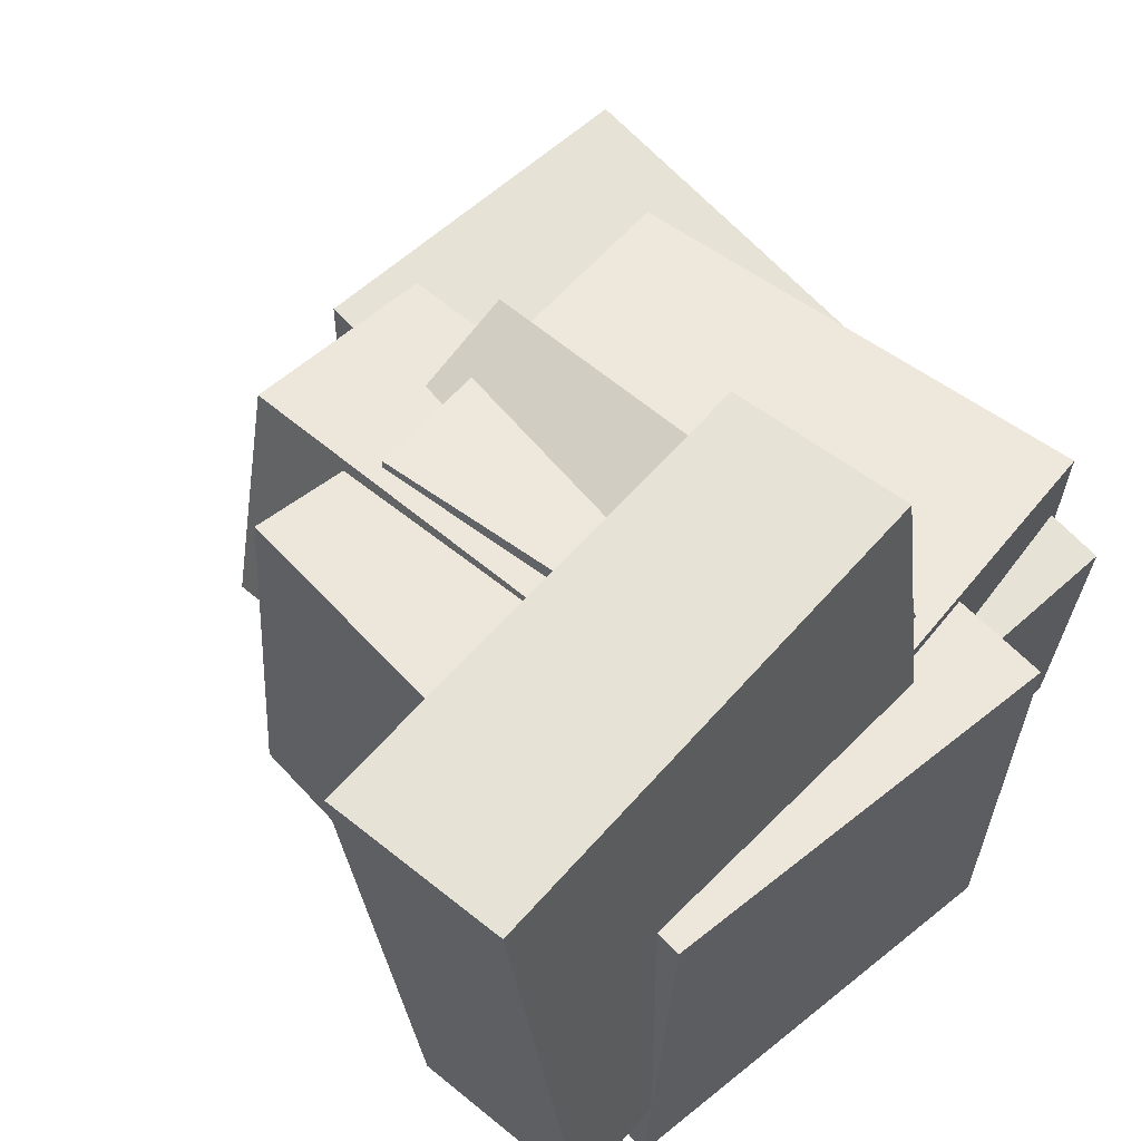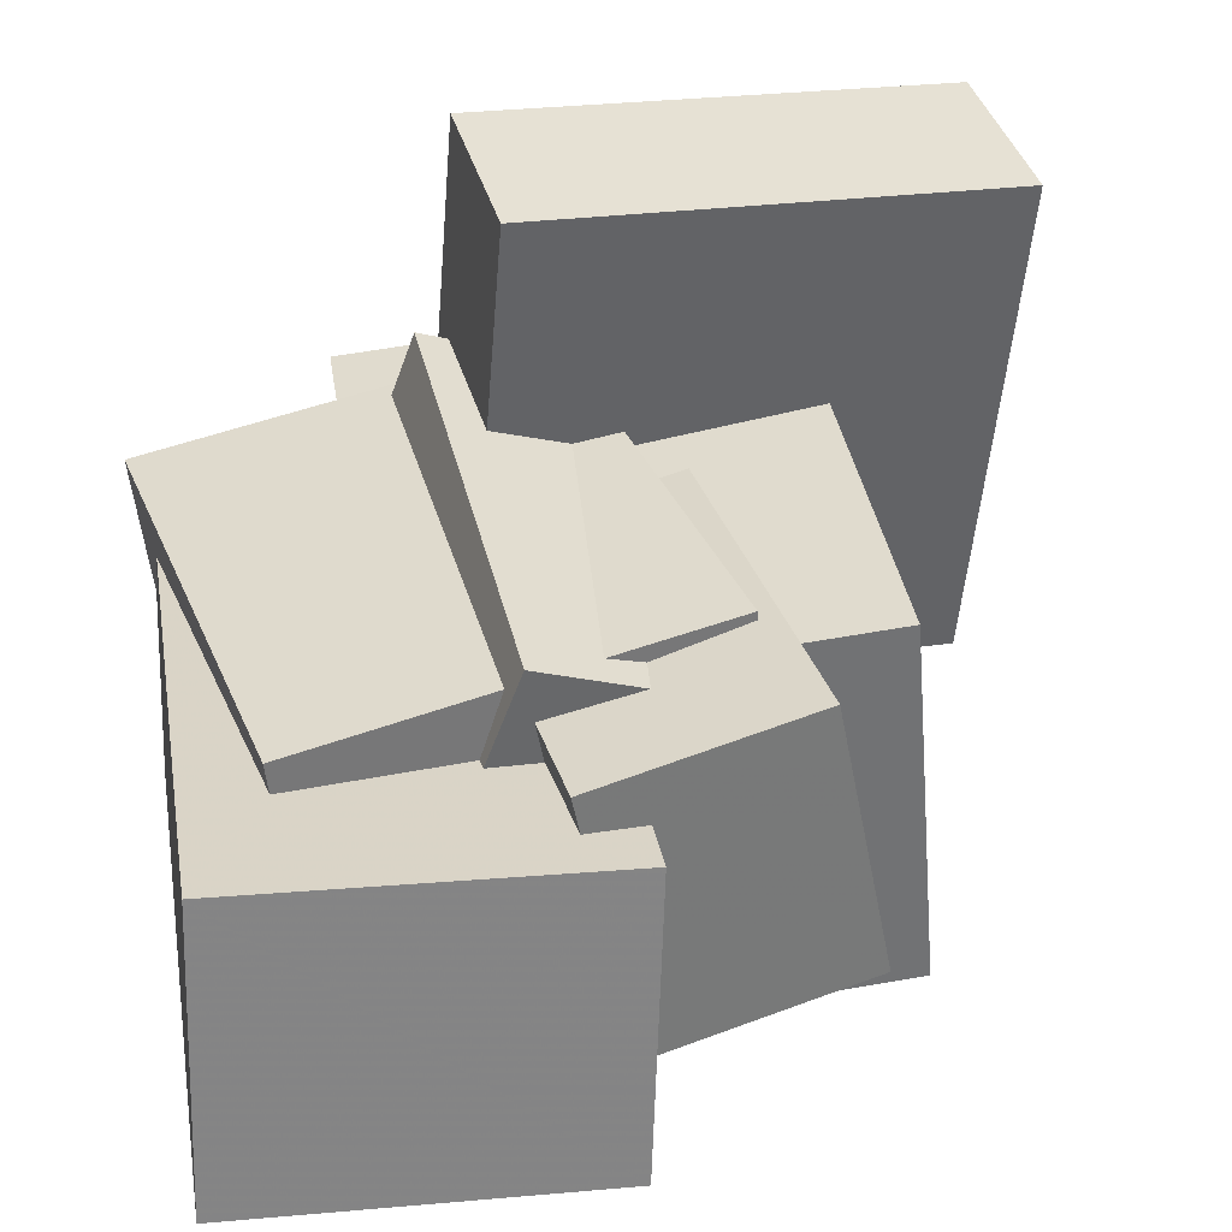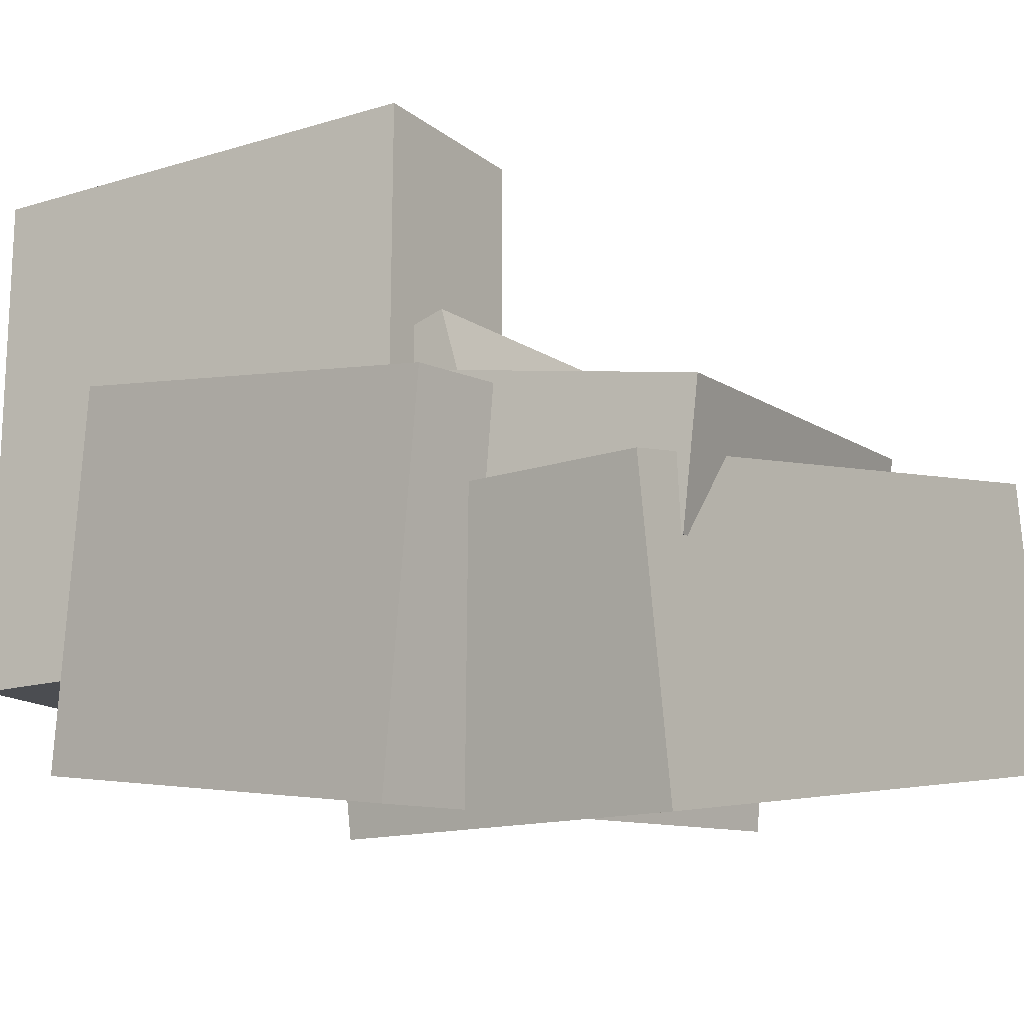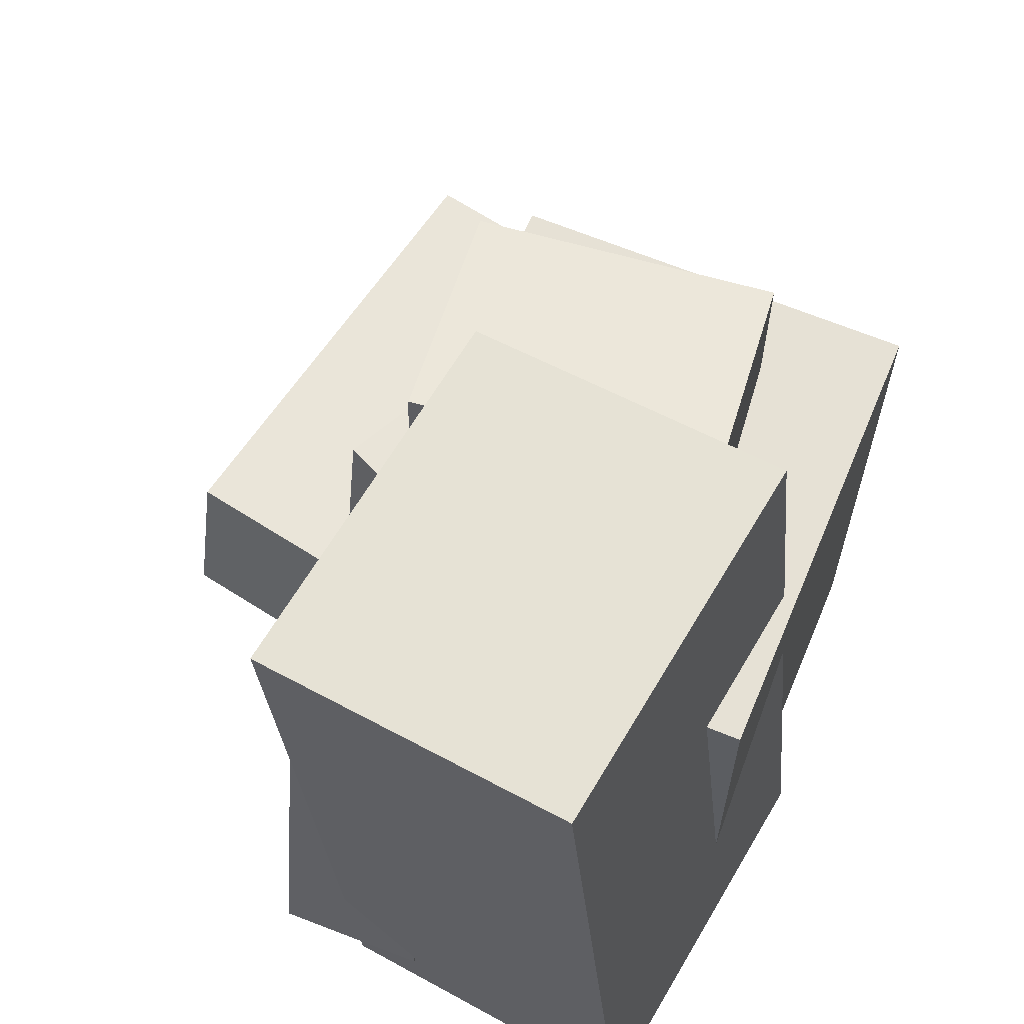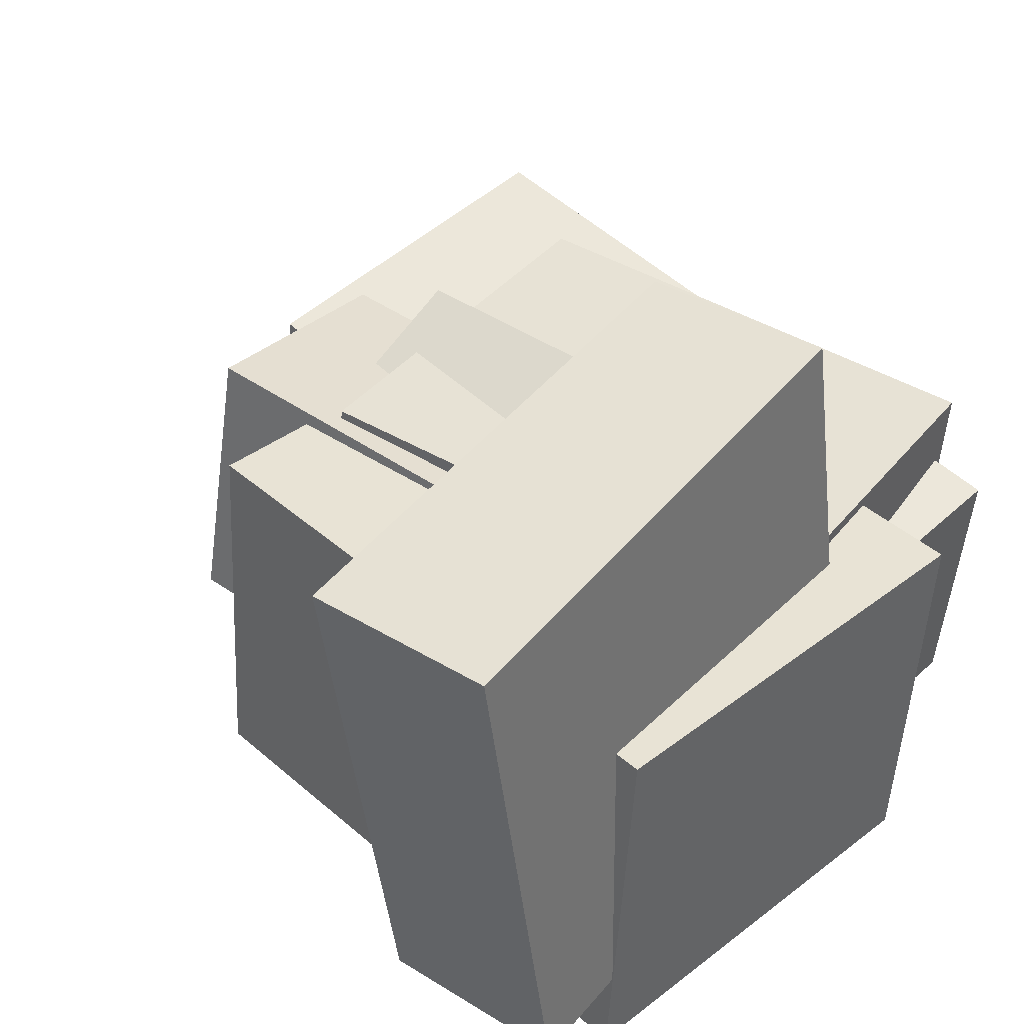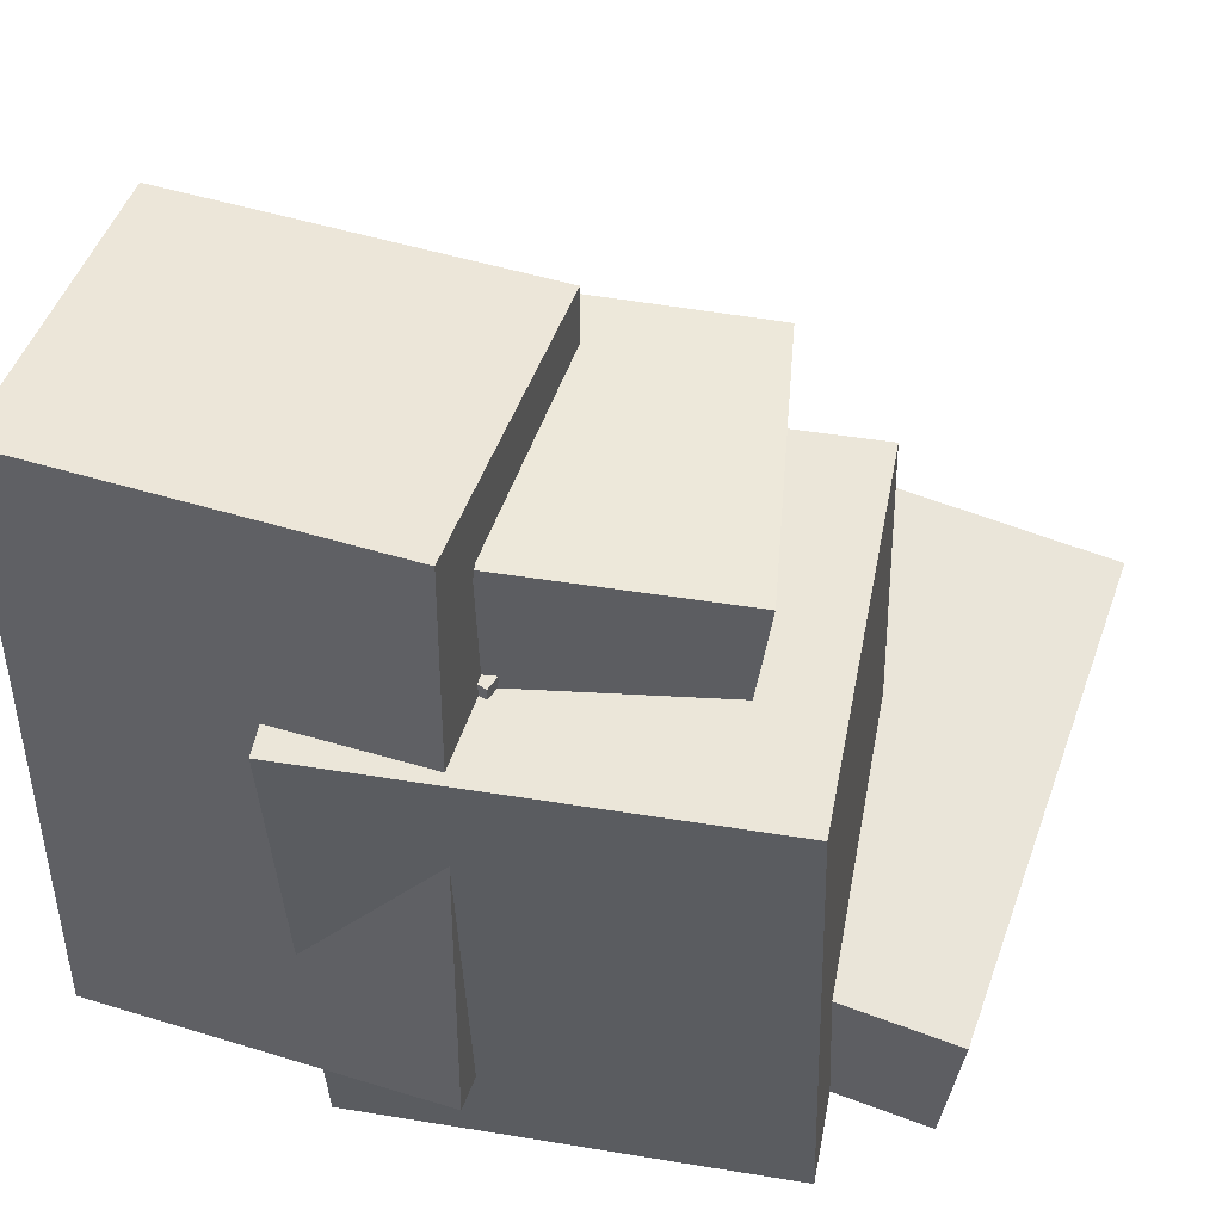
<metadata>
{"format":"obj","ext":"obj","renderer":"f3d","projection":"perspective","resolution":1024,"background":"white","views":[{"elev":57.9,"azim":-43.3,"up":"+Z"},{"elev":33.9,"azim":169.5,"up":"+Z"},{"elev":-9.1,"azim":38.0,"up":"+Z"},{"elev":62.0,"azim":117.7,"up":"+Y"},{"elev":44.5,"azim":-46.3,"up":"+Z"},{"elev":53.0,"azim":-164.0,"up":"+Y"}]}
</metadata>
<code>
v 0.03379 -0.408 -0.5178
v 0.01331 -0.4444 -0.1003
v 0.0476 0.5288 -0.4355
v 0.02712 0.4924 -0.018
v 0.5309 -0.4174 -0.4942
v 0.5104 -0.4538 -0.07669
v 0.5447 0.5194 -0.4119
v 0.5242 0.483 0.005579
f 1.0 7.0 5.0
f 1.0 3.0 7.0
f 1.0 4.0 3.0
f 1.0 2.0 4.0
f 3.0 8.0 7.0
f 3.0 4.0 8.0
f 5.0 7.0 8.0
f 5.0 8.0 6.0
f 1.0 5.0 6.0
f 1.0 6.0 2.0
f 2.0 6.0 8.0
f 2.0 8.0 4.0
v -0.3794 -0.5409 -0.4298
v -0.3335 -0.5325 0.09245
v -0.3539 0.2337 -0.4445
v -0.3081 0.2421 0.07777
v 0.2186 -0.5616 -0.482
v 0.2644 -0.5532 0.04027
v 0.244 0.213 -0.4967
v 0.2899 0.2214 0.02558
f 9.0 15.0 13.0
f 9.0 11.0 15.0
f 9.0 12.0 11.0
f 9.0 10.0 12.0
f 11.0 16.0 15.0
f 11.0 12.0 16.0
f 13.0 15.0 16.0
f 13.0 16.0 14.0
f 9.0 13.0 14.0
f 9.0 14.0 10.0
f 10.0 14.0 16.0
f 10.0 16.0 12.0
v -0.2002 -0.1351 -0.3057
v -0.1252 -0.1365 0.07499
v -0.2554 0.3882 -0.2928
v -0.1803 0.3868 0.08786
v 0.09455 -0.1026 -0.3637
v 0.1696 -0.104 0.01696
v 0.03941 0.4207 -0.3508
v 0.1145 0.4193 0.02983
f 17.0 23.0 21.0
f 17.0 19.0 23.0
f 17.0 20.0 19.0
f 17.0 18.0 20.0
f 19.0 24.0 23.0
f 19.0 20.0 24.0
f 21.0 23.0 24.0
f 21.0 24.0 22.0
f 17.0 21.0 22.0
f 17.0 22.0 18.0
f 18.0 22.0 24.0
f 18.0 24.0 20.0
v -0.03985 -0.4684 -0.1058
v -0.01849 -0.4658 0.08609
v -0.1545 0.1983 -0.102
v -0.1332 0.2009 0.0899
v 0.5187 -0.372 -0.1693
v 0.5401 -0.3694 0.02263
v 0.404 0.2947 -0.1655
v 0.4254 0.2973 0.02644
f 25.0 31.0 29.0
f 25.0 27.0 31.0
f 25.0 28.0 27.0
f 25.0 26.0 28.0
f 27.0 32.0 31.0
f 27.0 28.0 32.0
f 29.0 31.0 32.0
f 29.0 32.0 30.0
f 25.0 29.0 30.0
f 25.0 30.0 26.0
f 26.0 30.0 32.0
f 26.0 32.0 28.0
v -0.5039 -0.5506 -0.3124
v -0.5511 -0.4872 0.3878
v -0.5259 -0.2963 -0.3369
v -0.5731 -0.2329 0.3632
v 0.1593 -0.4895 -0.2733
v 0.1122 -0.4261 0.4269
v 0.1374 -0.2352 -0.2978
v 0.09019 -0.1718 0.4024
f 33.0 39.0 37.0
f 33.0 35.0 39.0
f 33.0 36.0 35.0
f 33.0 34.0 36.0
f 35.0 40.0 39.0
f 35.0 36.0 40.0
f 37.0 39.0 40.0
f 37.0 40.0 38.0
f 33.0 37.0 38.0
f 33.0 38.0 34.0
f 34.0 38.0 40.0
f 34.0 40.0 36.0
v 0.05662 -0.4362 -0.3182
v -0.07894 -0.4146 0.0622
v 0.02719 0.2432 -0.3672
v -0.1084 0.2648 0.01321
v 0.3055 -0.4191 -0.2305
v 0.17 -0.3975 0.1499
v 0.2761 0.2603 -0.2795
v 0.1405 0.2819 0.1009
f 41.0 47.0 45.0
f 41.0 43.0 47.0
f 41.0 44.0 43.0
f 41.0 42.0 44.0
f 43.0 48.0 47.0
f 43.0 44.0 48.0
f 45.0 47.0 48.0
f 45.0 48.0 46.0
f 41.0 45.0 46.0
f 41.0 46.0 42.0
f 42.0 46.0 48.0
f 42.0 48.0 44.0

</code>
